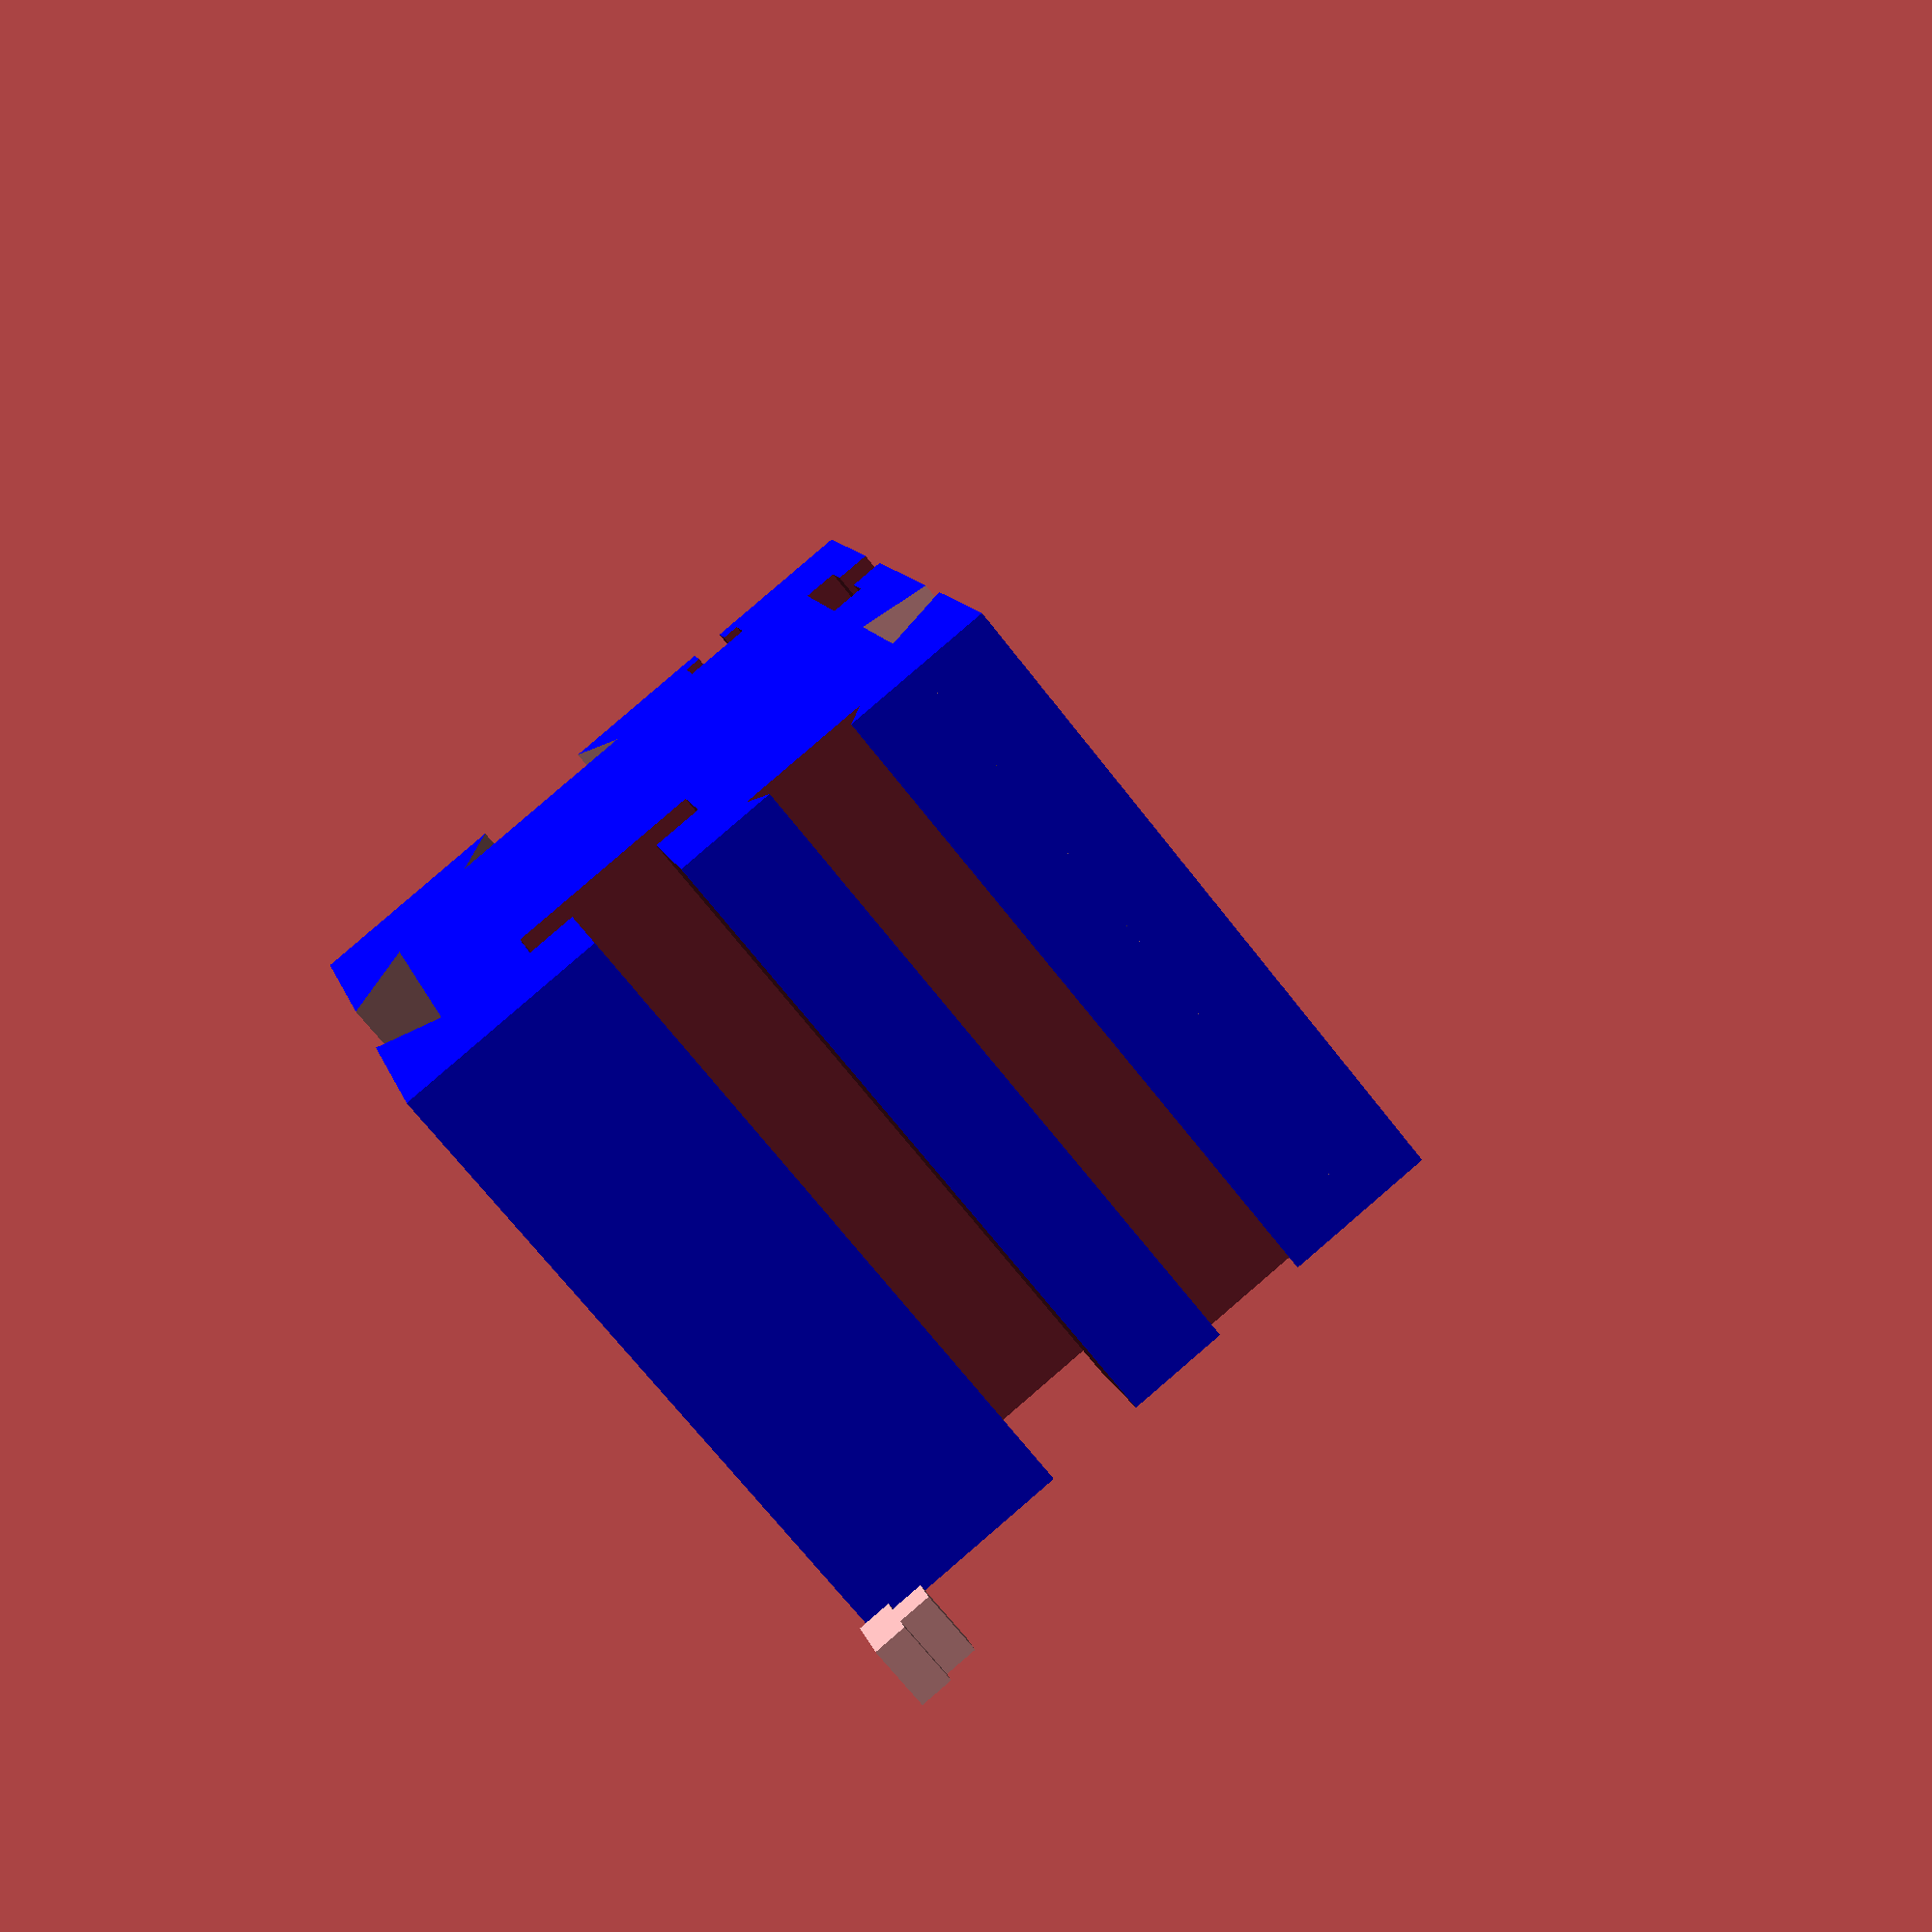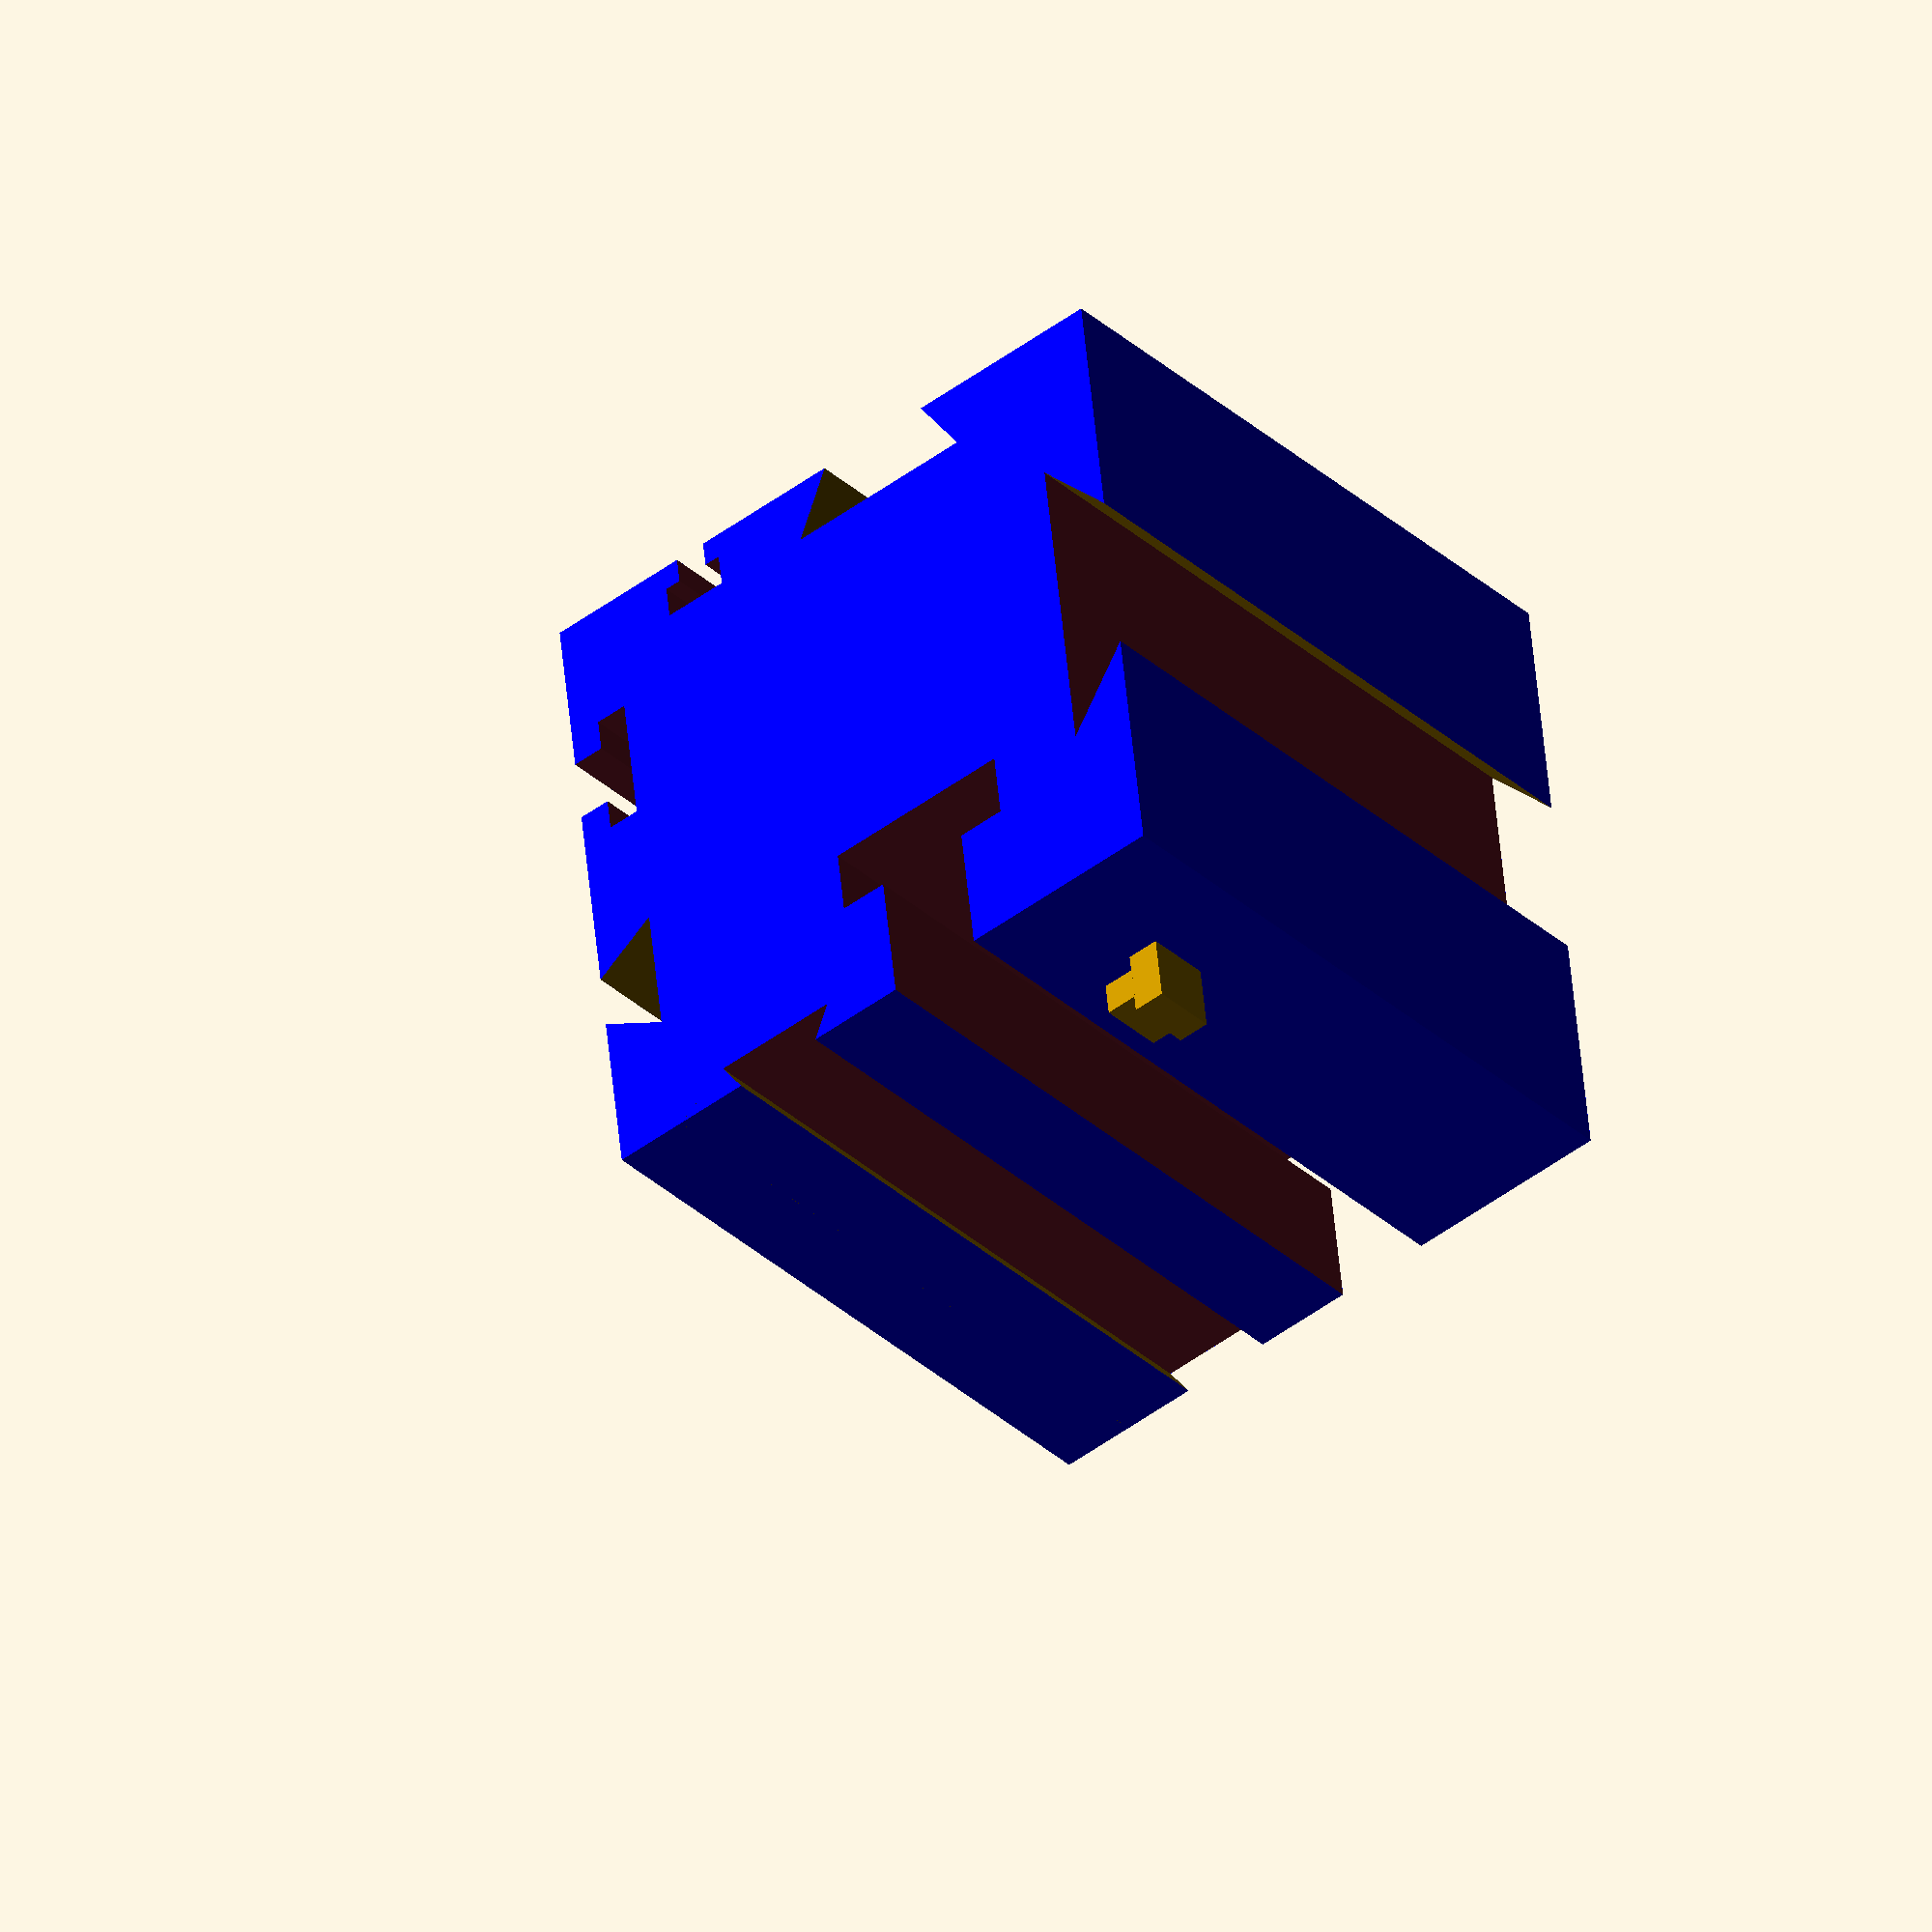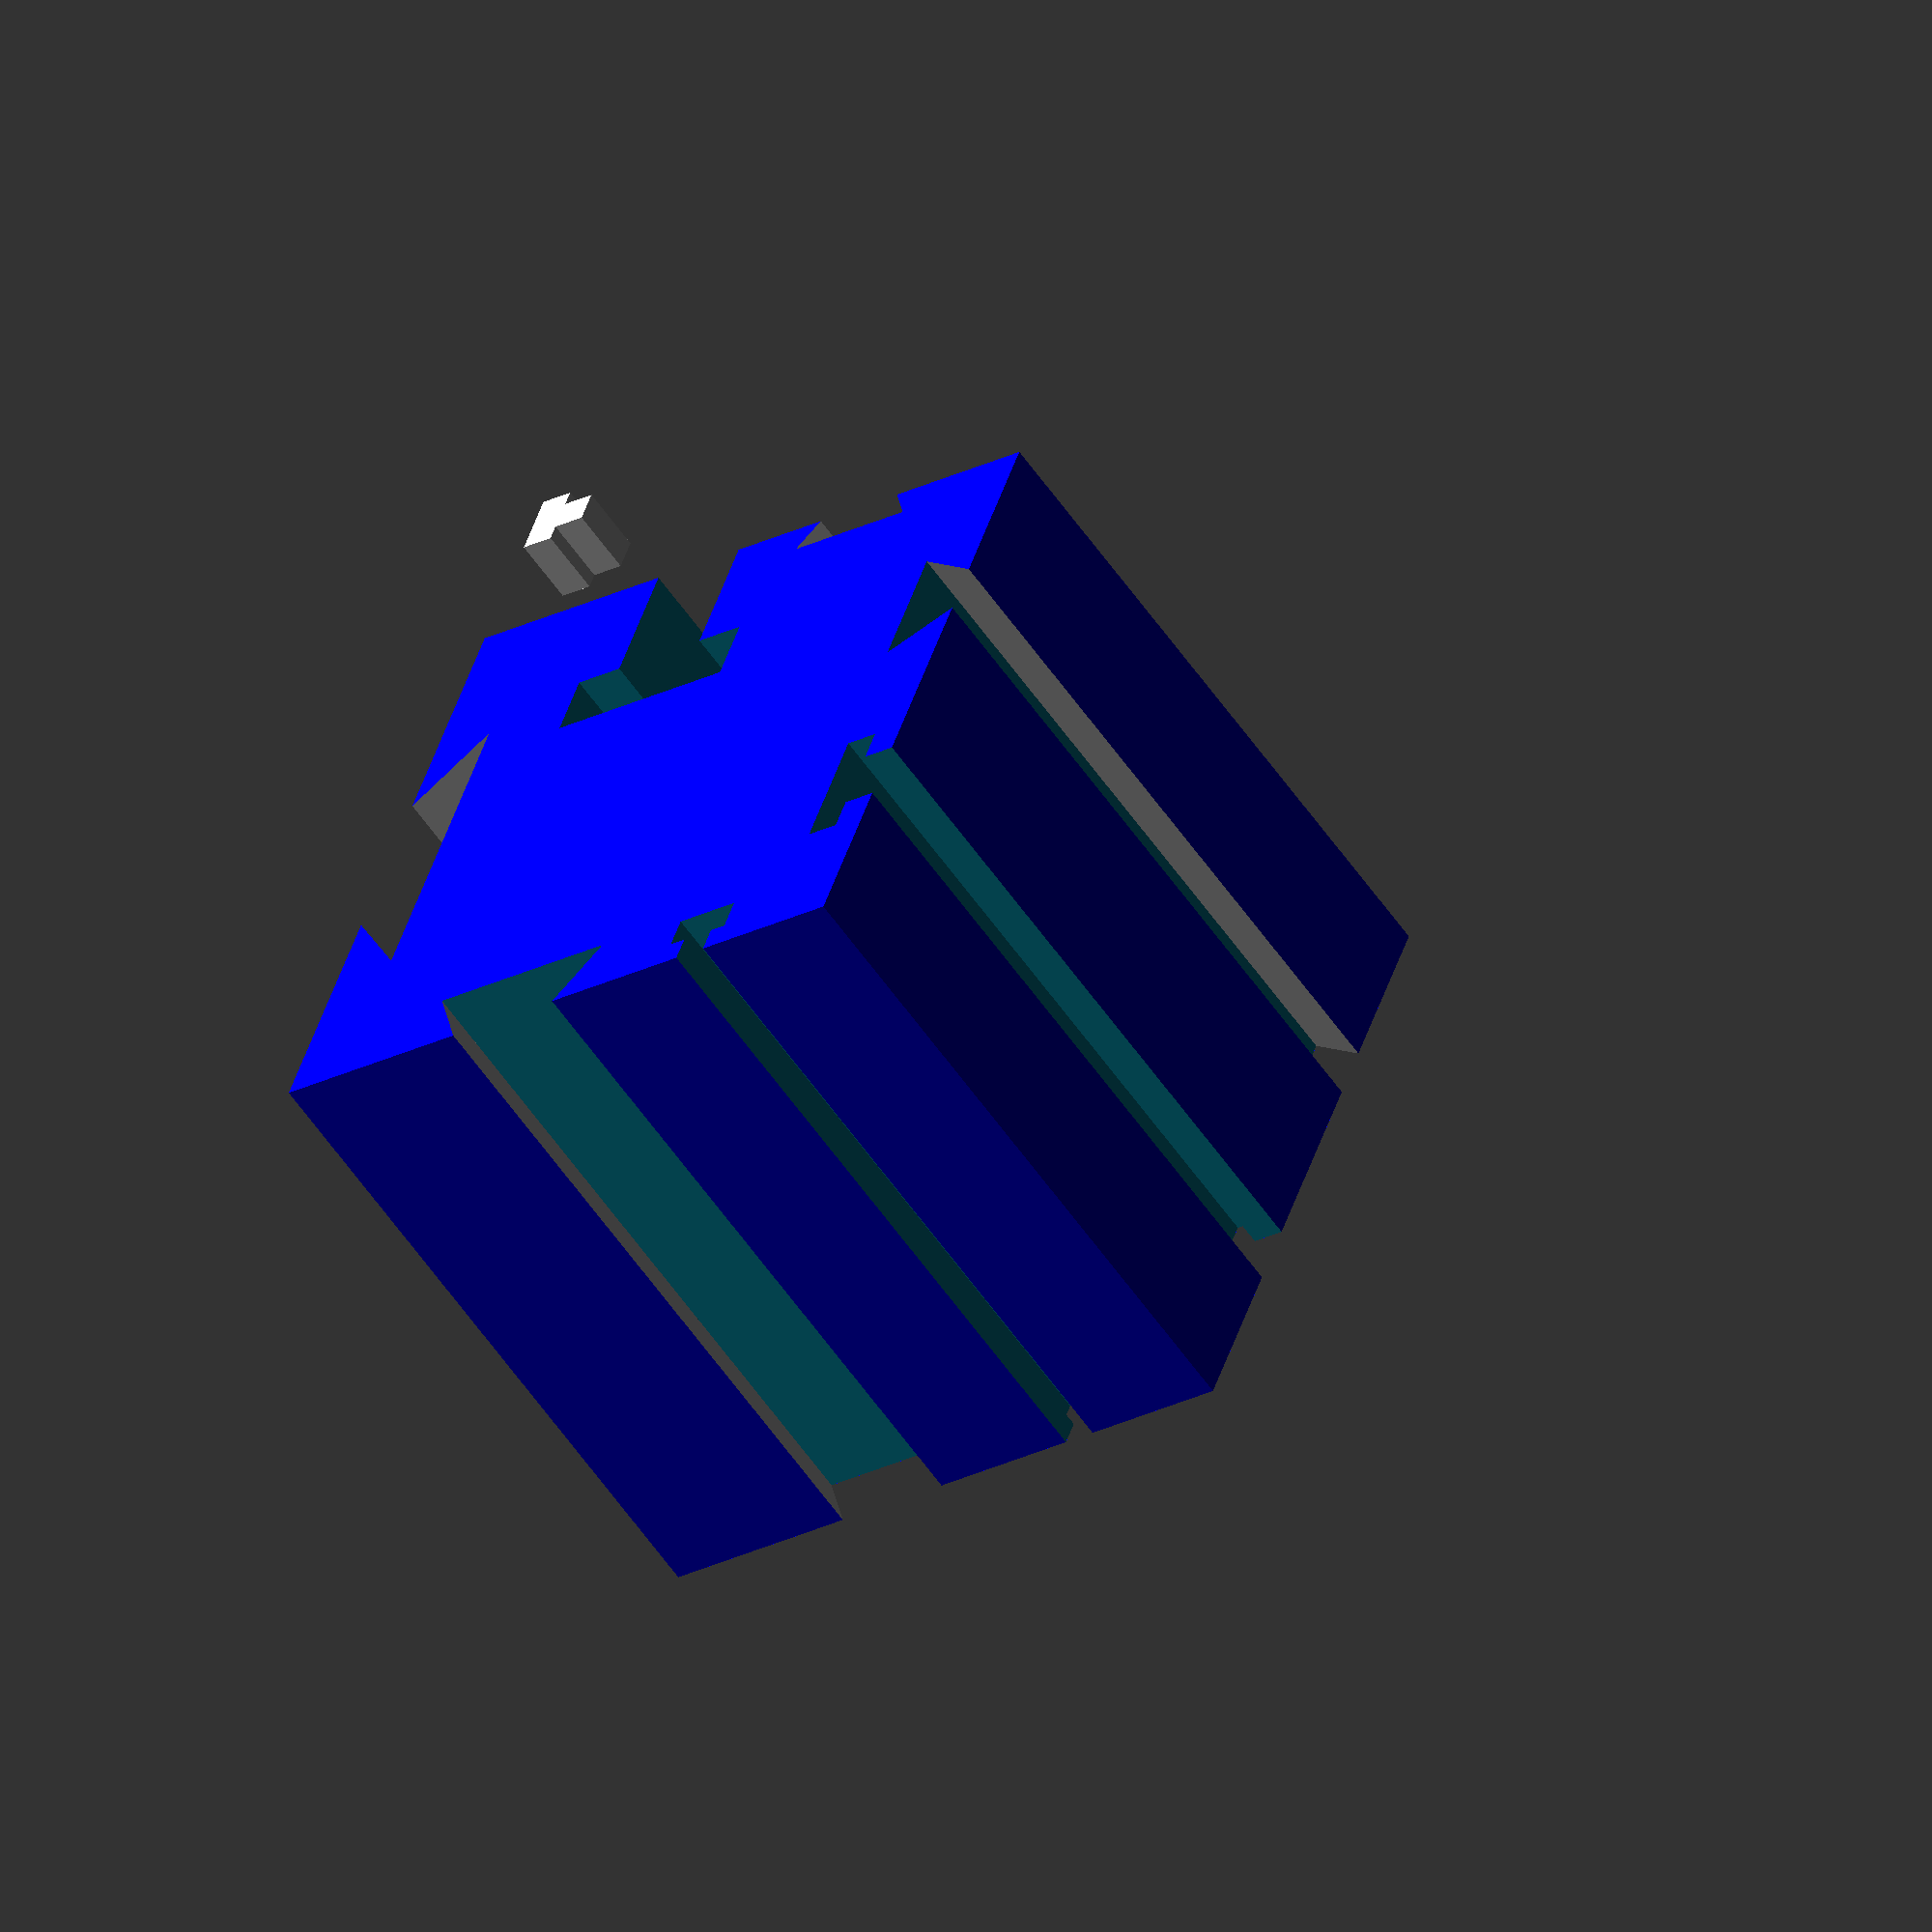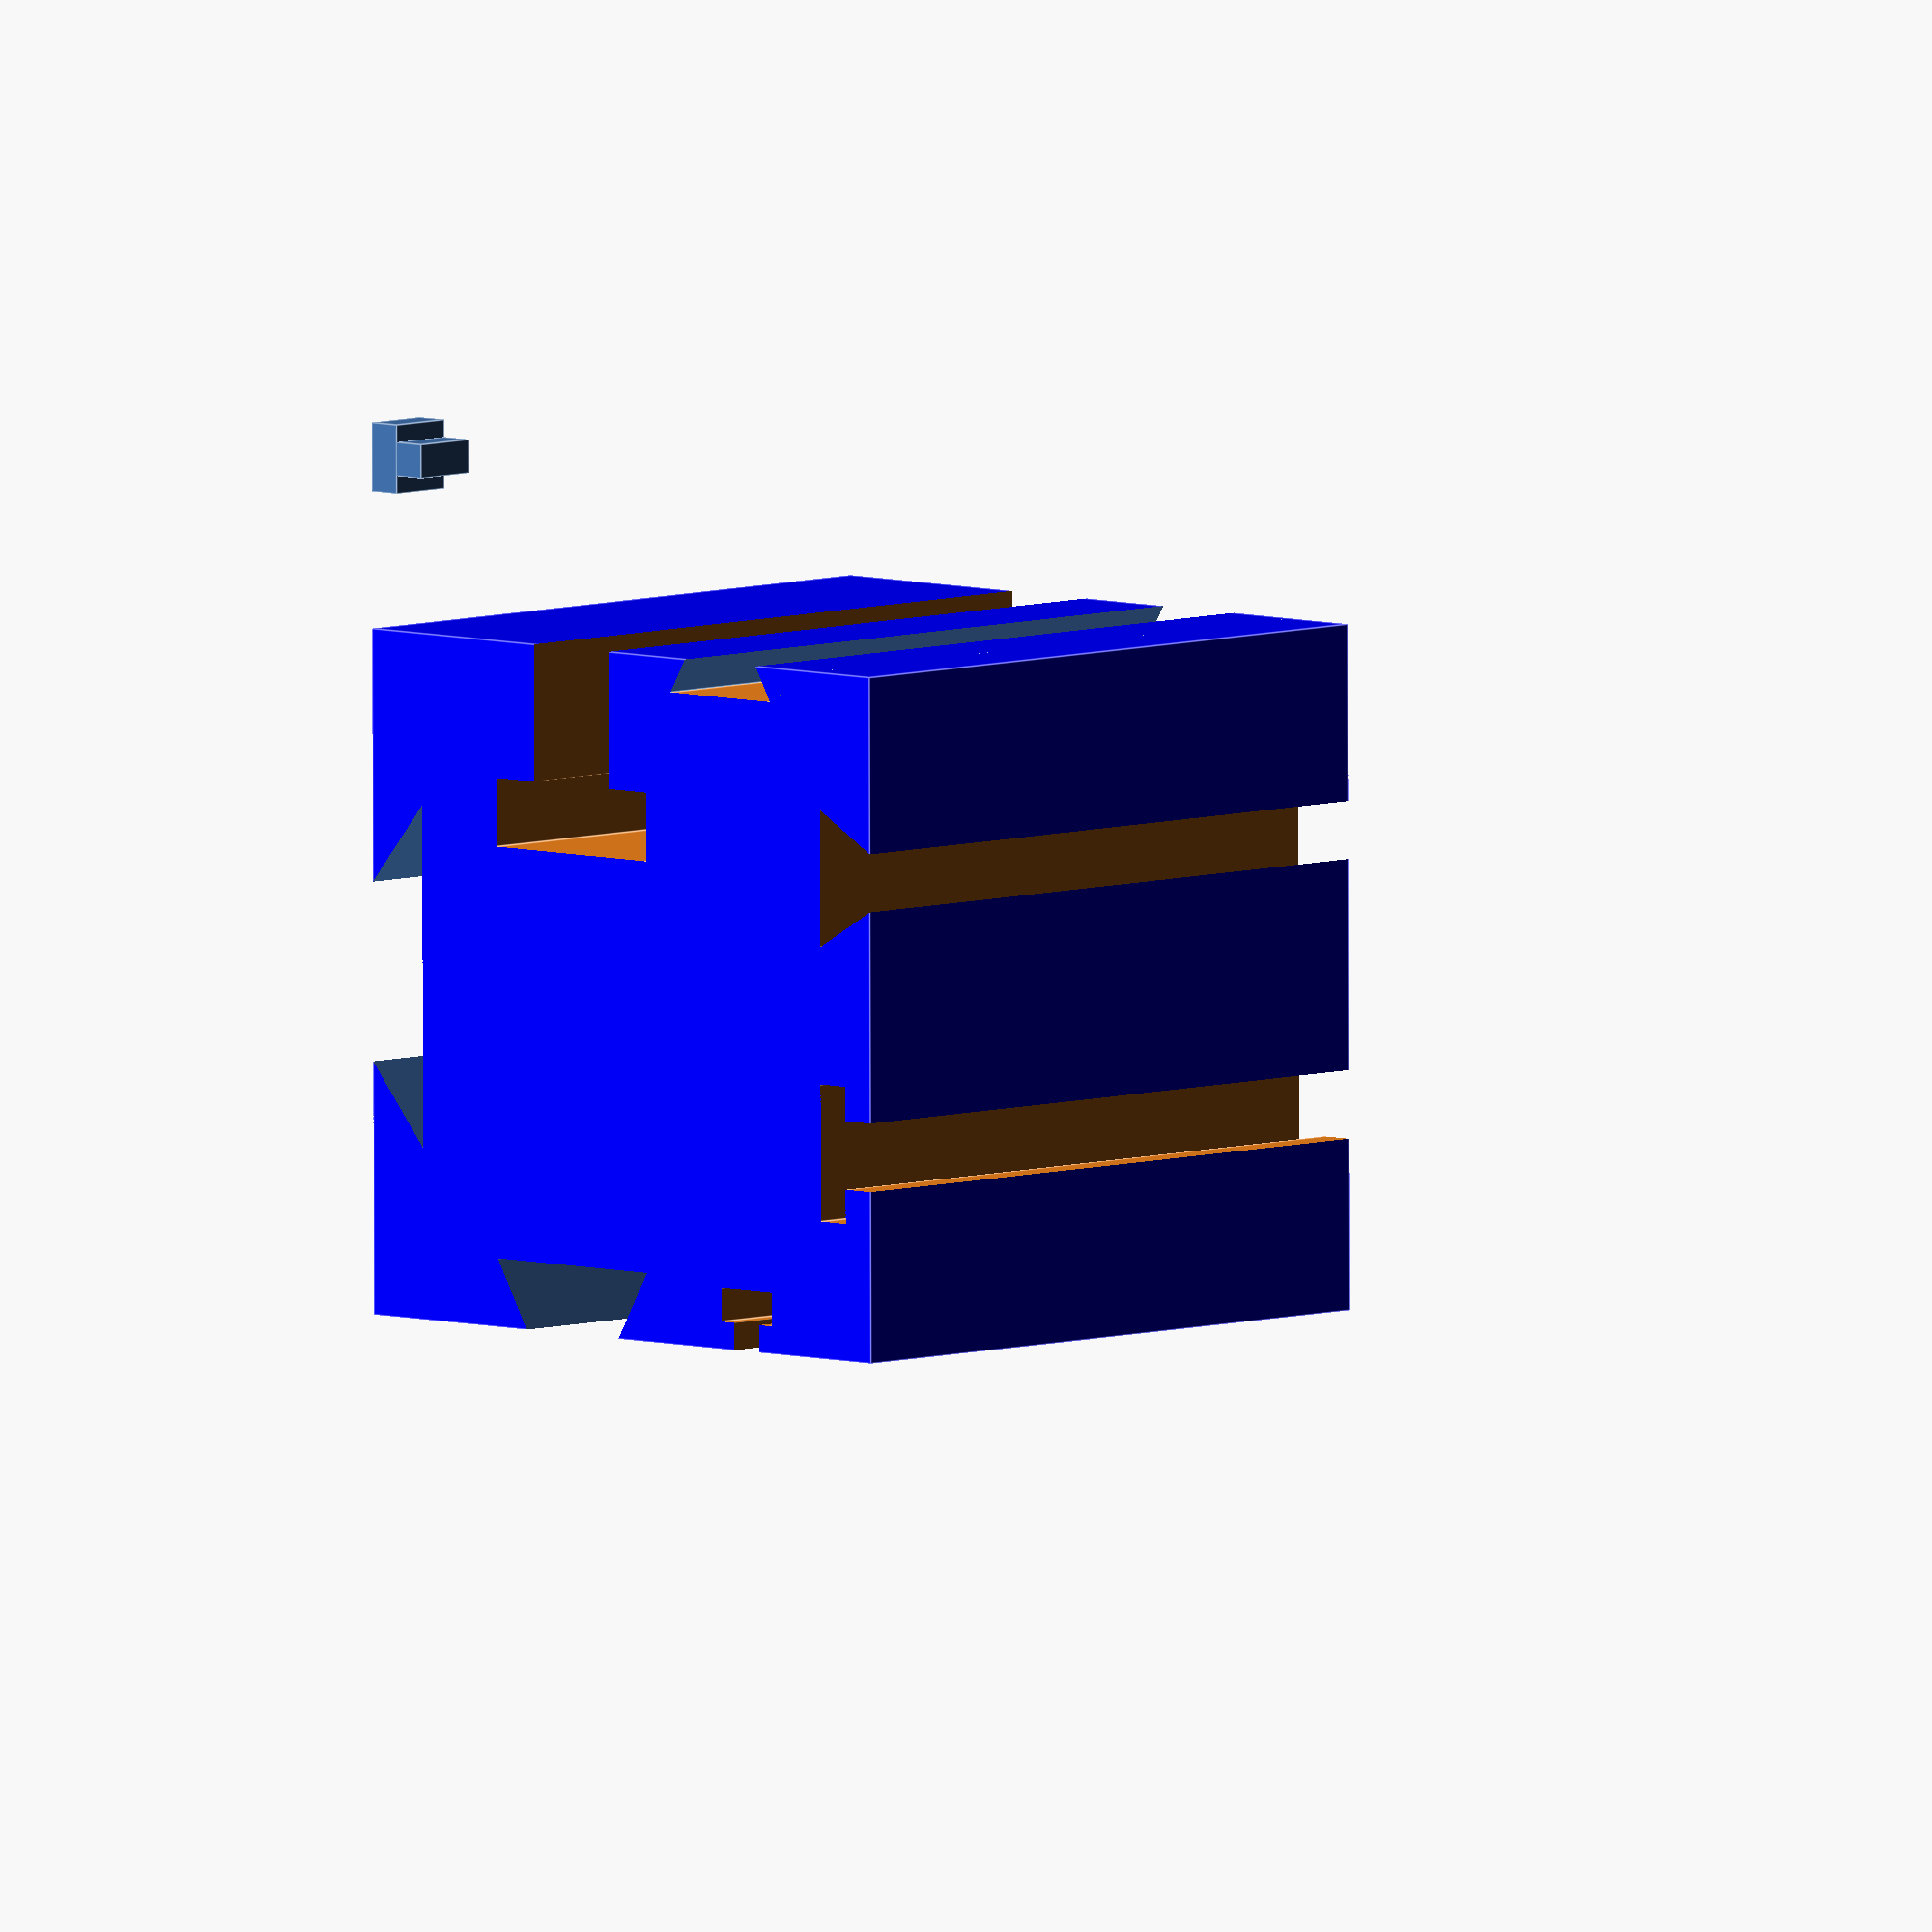
<openscad>

//dovetail, defaults to x-plane.
module dovetail(width, depth, angle, len){
	difference(){
	cube([len,width,depth]);

	rotate(angle, [1,0,0])
	cube([len,depth+1,depth]);
	
	translate([0,width,0])
	mirror([0,1,0])
	rotate(angle, [1,0,0])
		cube([len,depth+1,depth]);		
 	}
}

// t-slot with throat width, throat depth,
// headspace width, headspace depth, and
// overall length.
// default orientation in the x-plane.
module tslot(throat_w, throat_d, hs_w, hs_d, len){
	
	//the heaspace area
	cube([len, hs_w, hs_d]);

	//the bolt channel. 
	translate([0,(-throat_w/2)-(-hs_w/2),hs_d-0.01])
	cube([len, throat_w, throat_d]);
	
}

//example
//creates a block with slots. 

difference(){
color("blue")
cube([10,10,10]);

translate([-1,2,9])
tslot(1,1,2,0.5,12);

translate([-1,6,9])
dovetail(2,5,60,12);

rotate(90,[1,0,0])
translate([-1,2.5,-1])
dovetail(3,2,60,12);

rotate(90,[1,0,0])
translate([-1,7,-0.9])
tslot(0.5,0.5,1,0.5,12);

rotate(90,[1,0,0])
mirror([0,1,1,])
translate([-1,2.5,-1])
dovetail(5,2,40,12);

rotate(180,[1,0,0])
mirror([0,1,1])
translate([-1,6,9.5])
dovetail(2,1,60,12);

rotate(180,[1,0,0])
mirror([0,1,1])
translate([-1,2.5,7])
tslot(1.5,3,3,1,12);
}

//you can also make a t-nut by threading a hole through a un-subtracted t-slot.
translate([0,12,0])
tslot(0.5,0.5,1,0.5,1);
</openscad>
<views>
elev=274.9 azim=339.7 roll=229.3 proj=p view=wireframe
elev=45.9 azim=187.9 roll=130.9 proj=o view=wireframe
elev=25.3 azim=26.7 roll=309.2 proj=o view=solid
elev=174.1 azim=179.8 roll=226.1 proj=o view=edges
</views>
